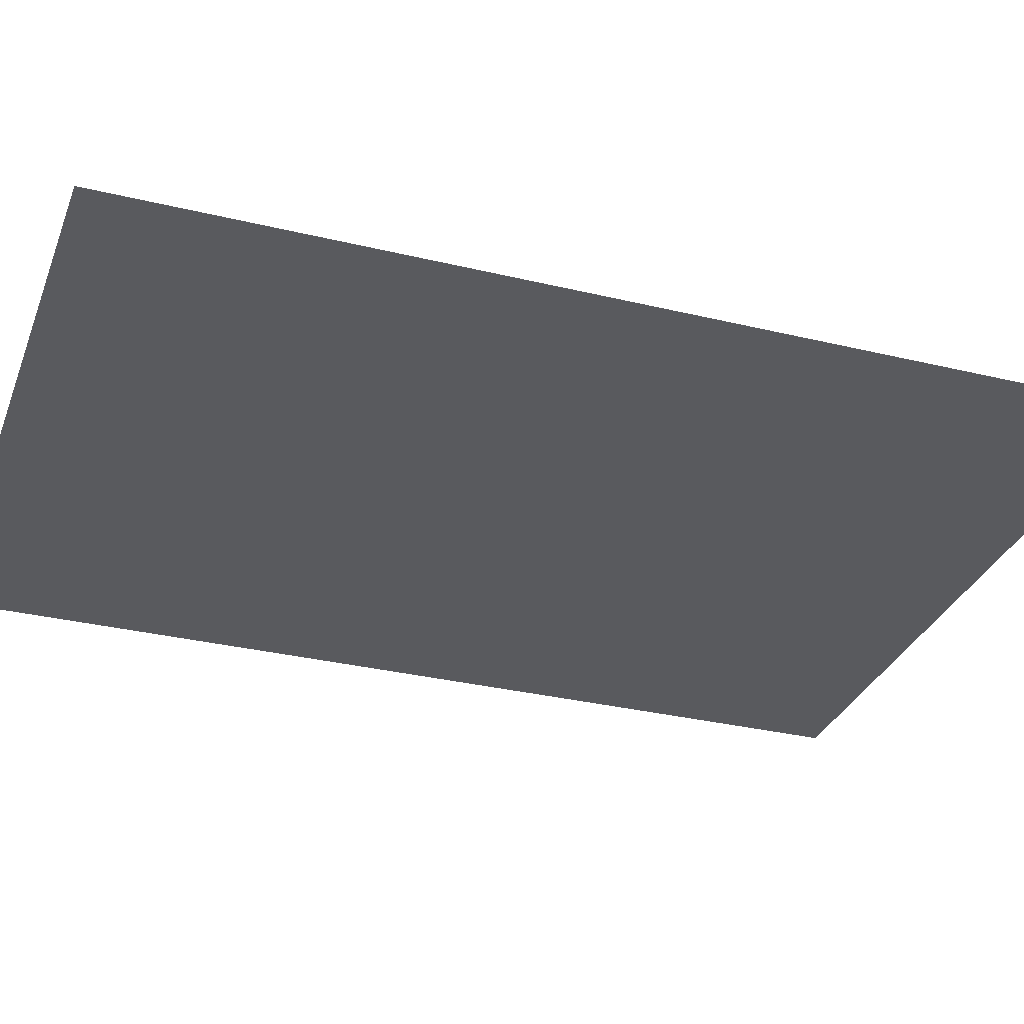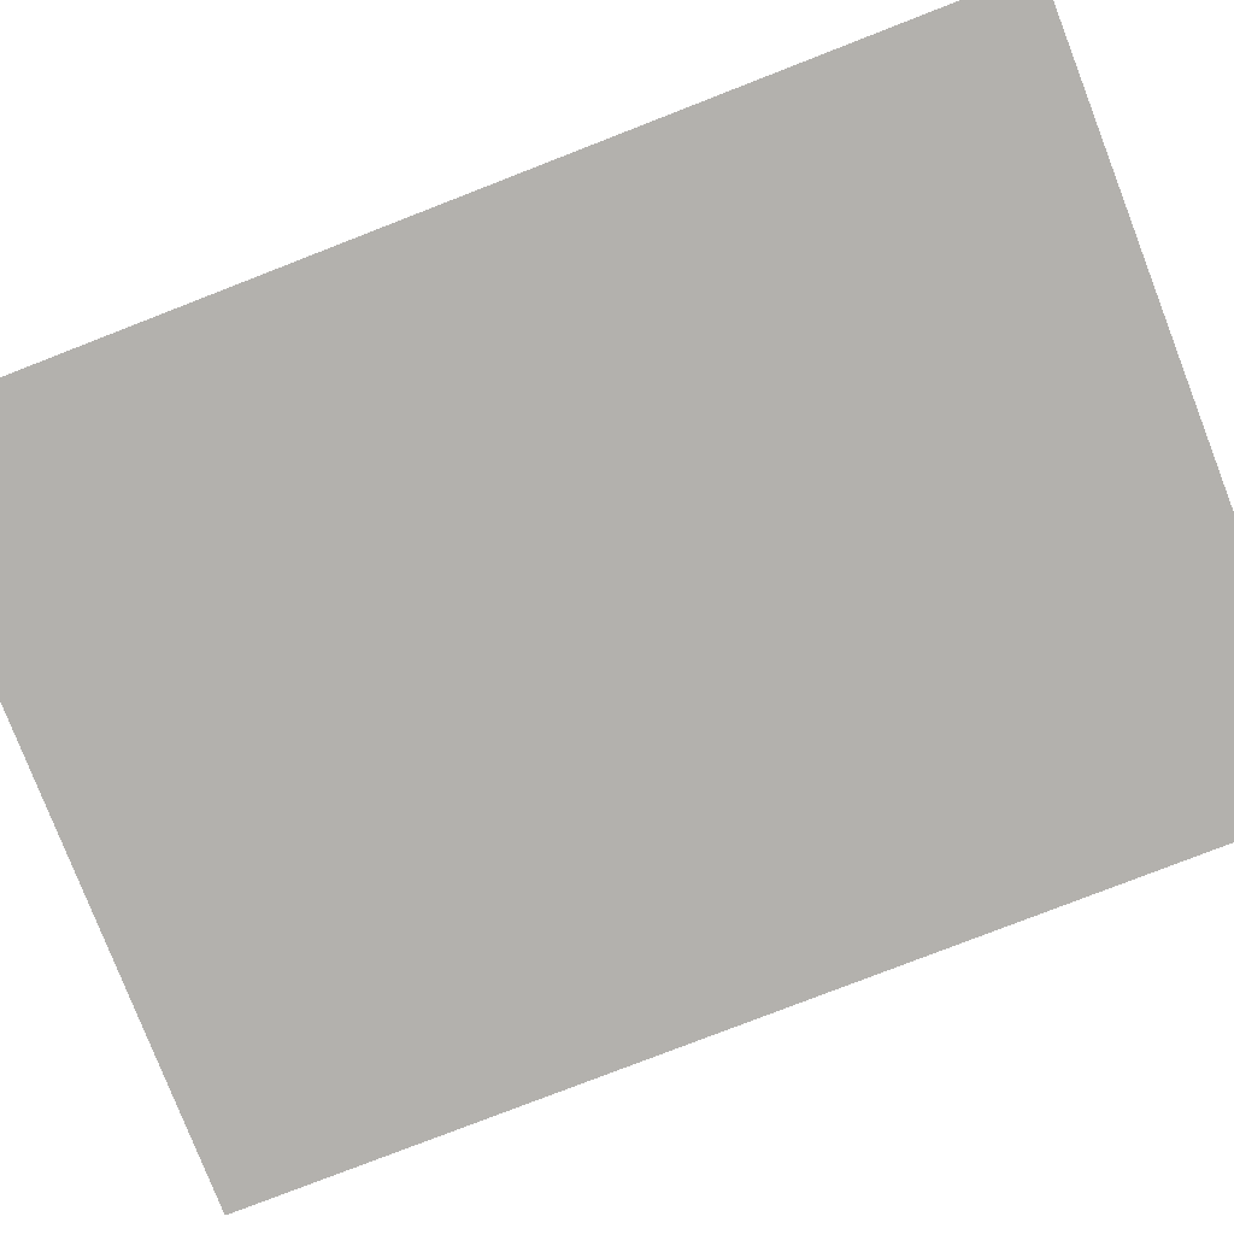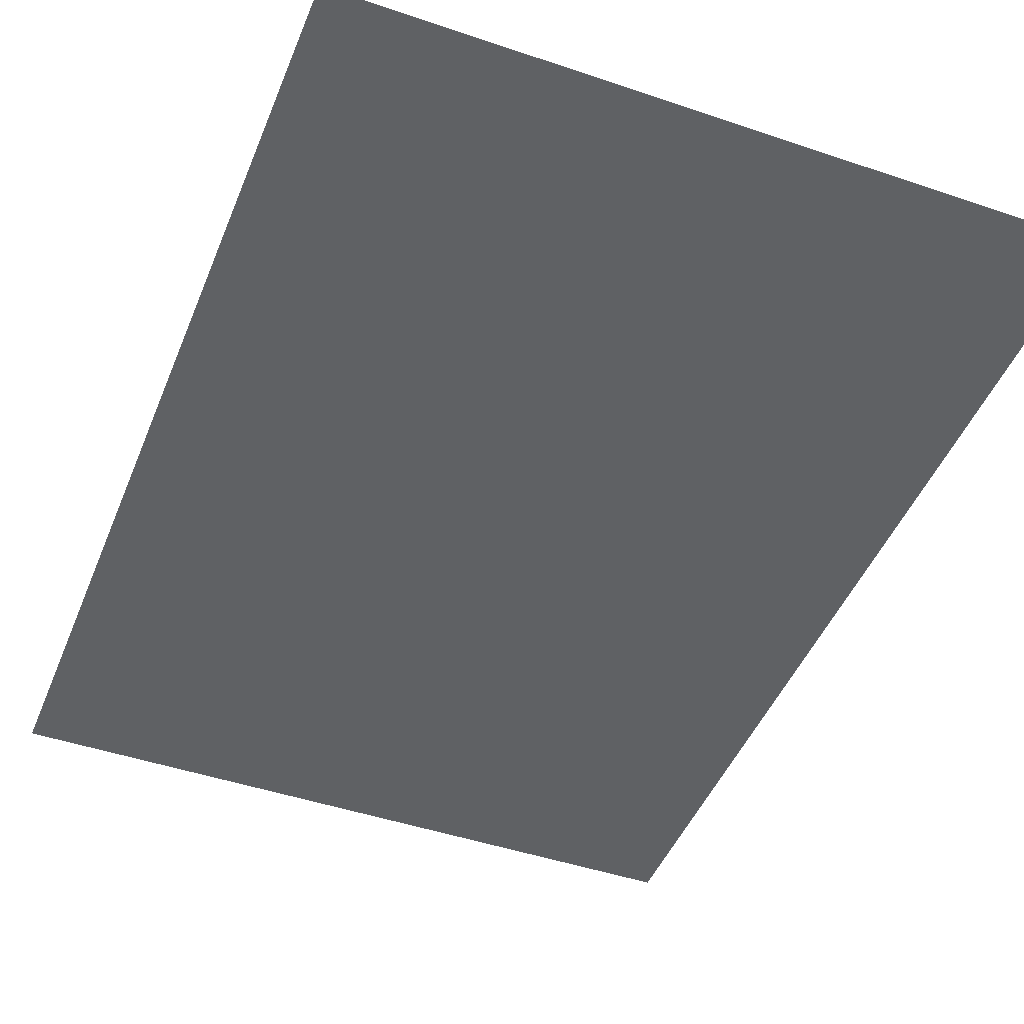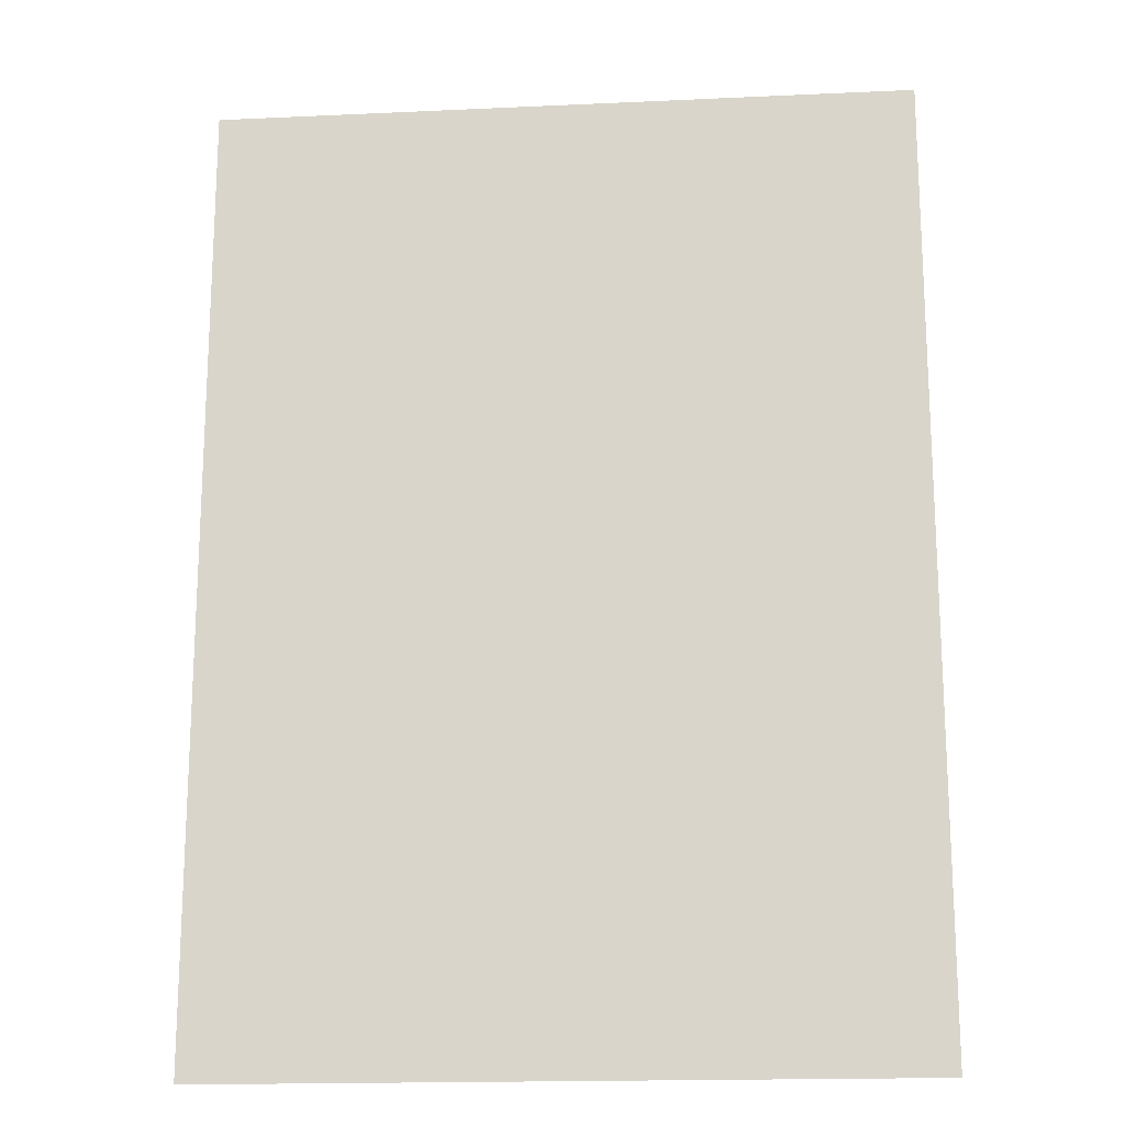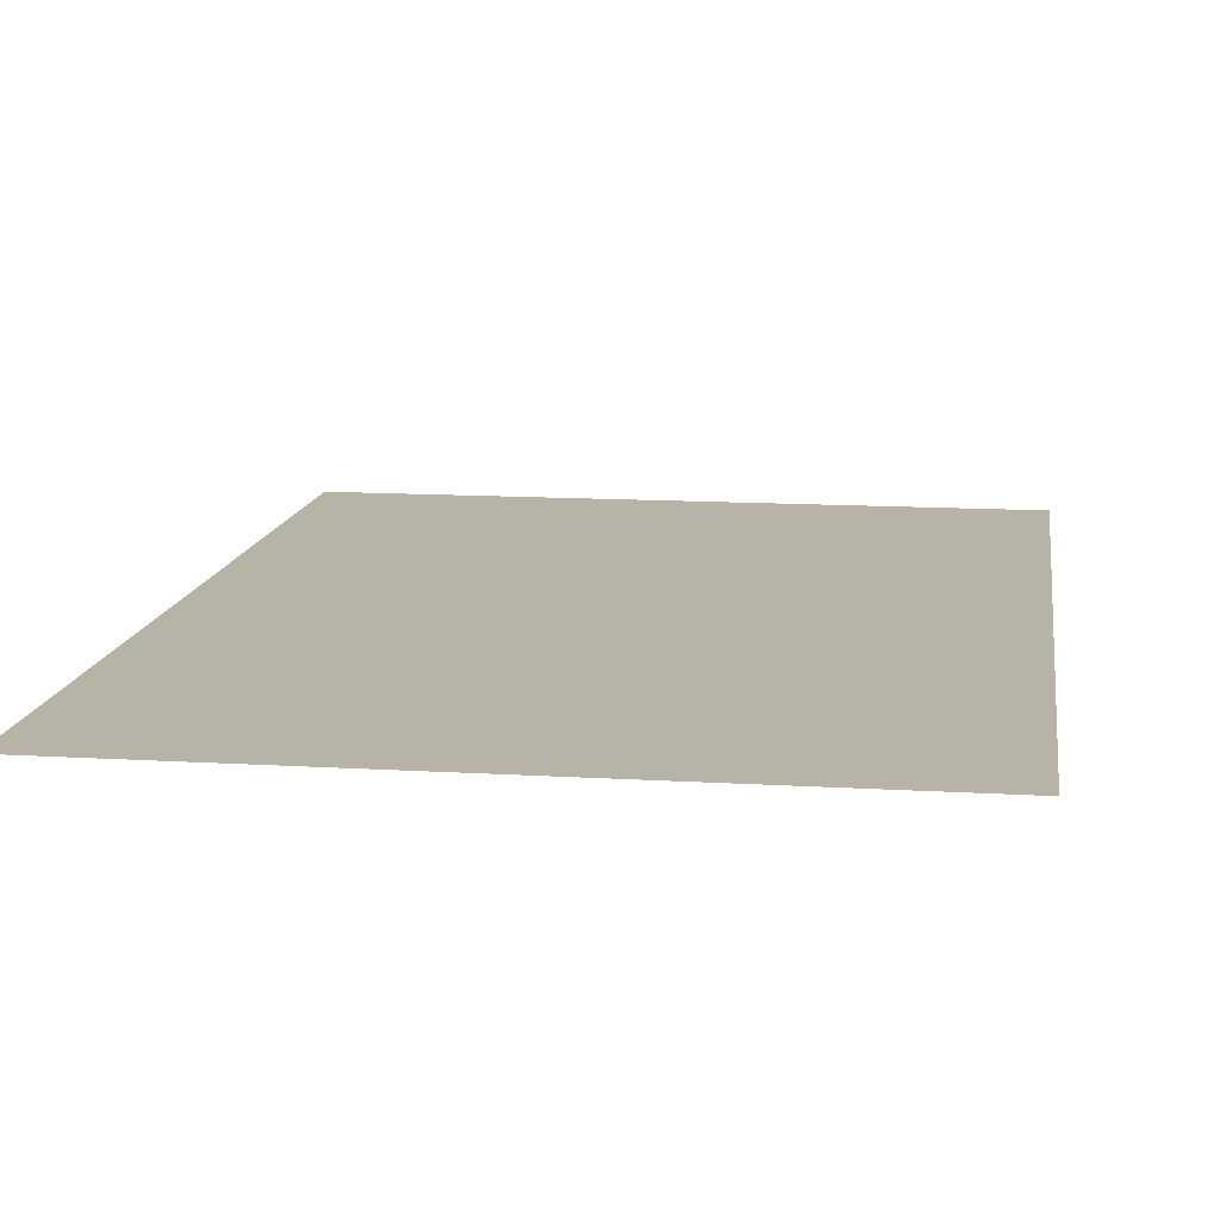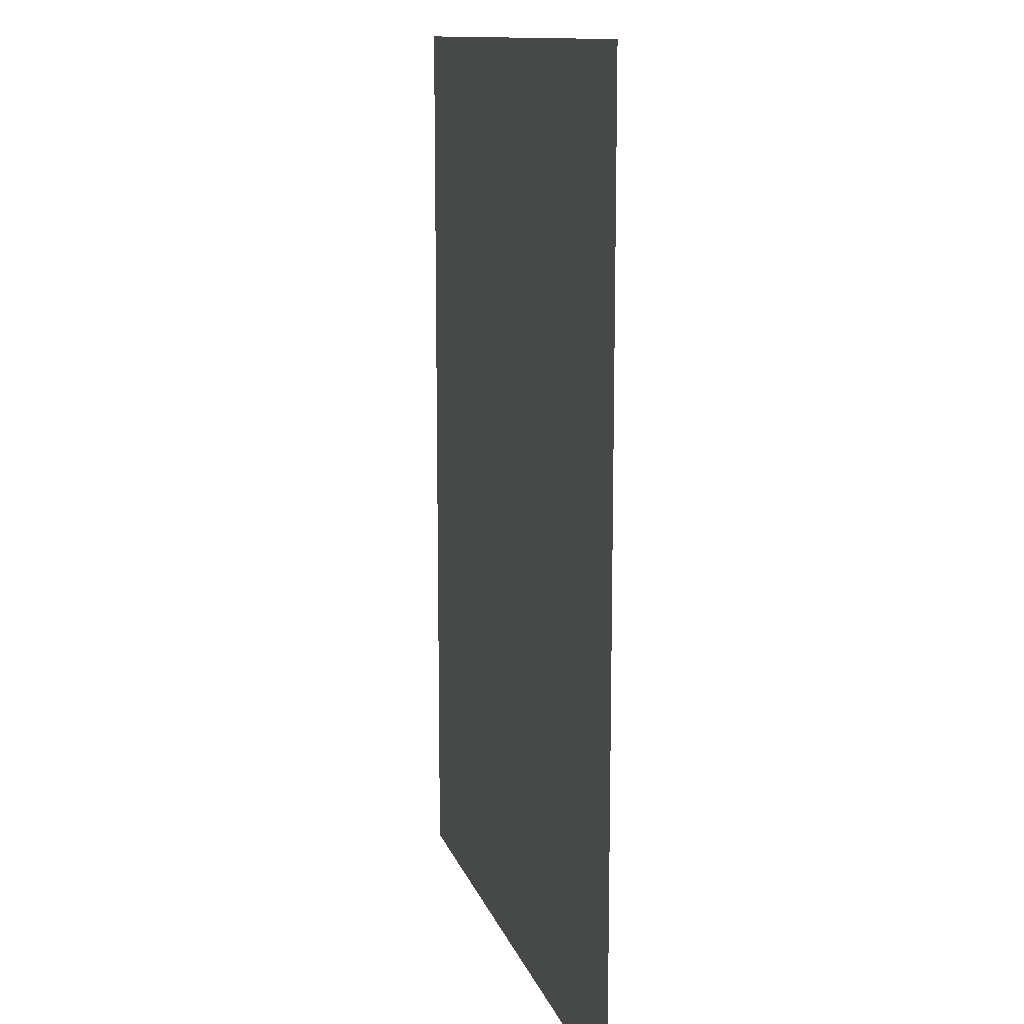
<metadata>
{"format":"obj","ext":"obj","renderer":"f3d","projection":"perspective","resolution":1024,"background":"white","views":[{"elev":-31.4,"azim":-109.0,"up":"+Z"},{"elev":-79.3,"azim":111.2,"up":"+Z"},{"elev":-46.0,"azim":158.7,"up":"+Z"},{"elev":-17.5,"azim":5.2,"up":"+Y"},{"elev":12.7,"azim":-171.9,"up":"+Z"},{"elev":12.3,"azim":75.3,"up":"+Y"}]}
</metadata>
<code>
g HeavyTurret_shadow_mesh
v -0.5582 0.5454 4.59e-06
v 0.5583 0.5454 4.59e-06
v 0.5583 -0.989 4.59e-06
v -0.5582 -0.989 4.59e-06
g HeavyTurret_shadow_mesh_0
f 3 2 1
f 4 3 1

</code>
